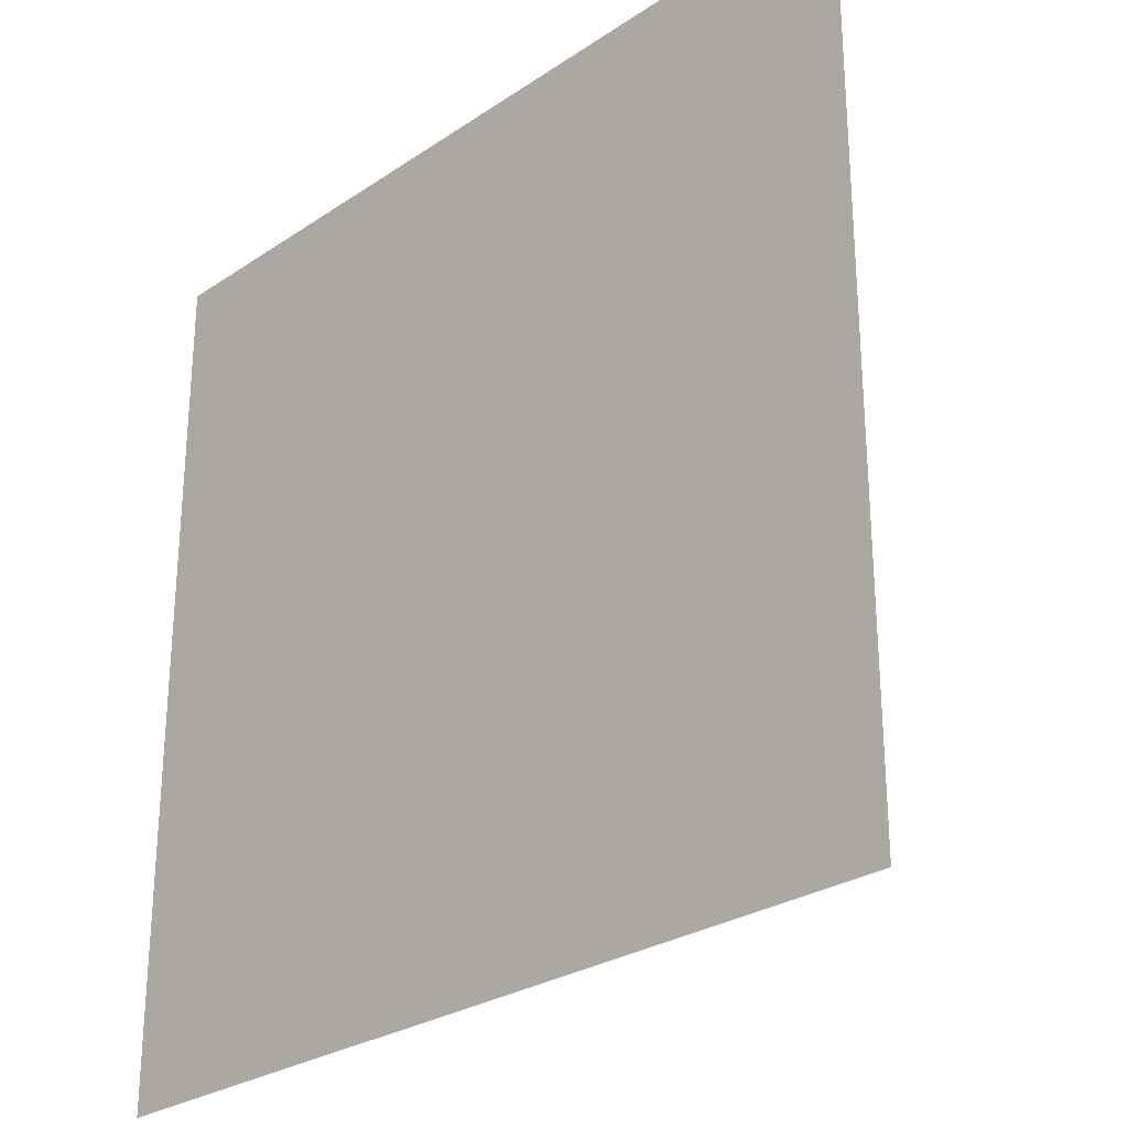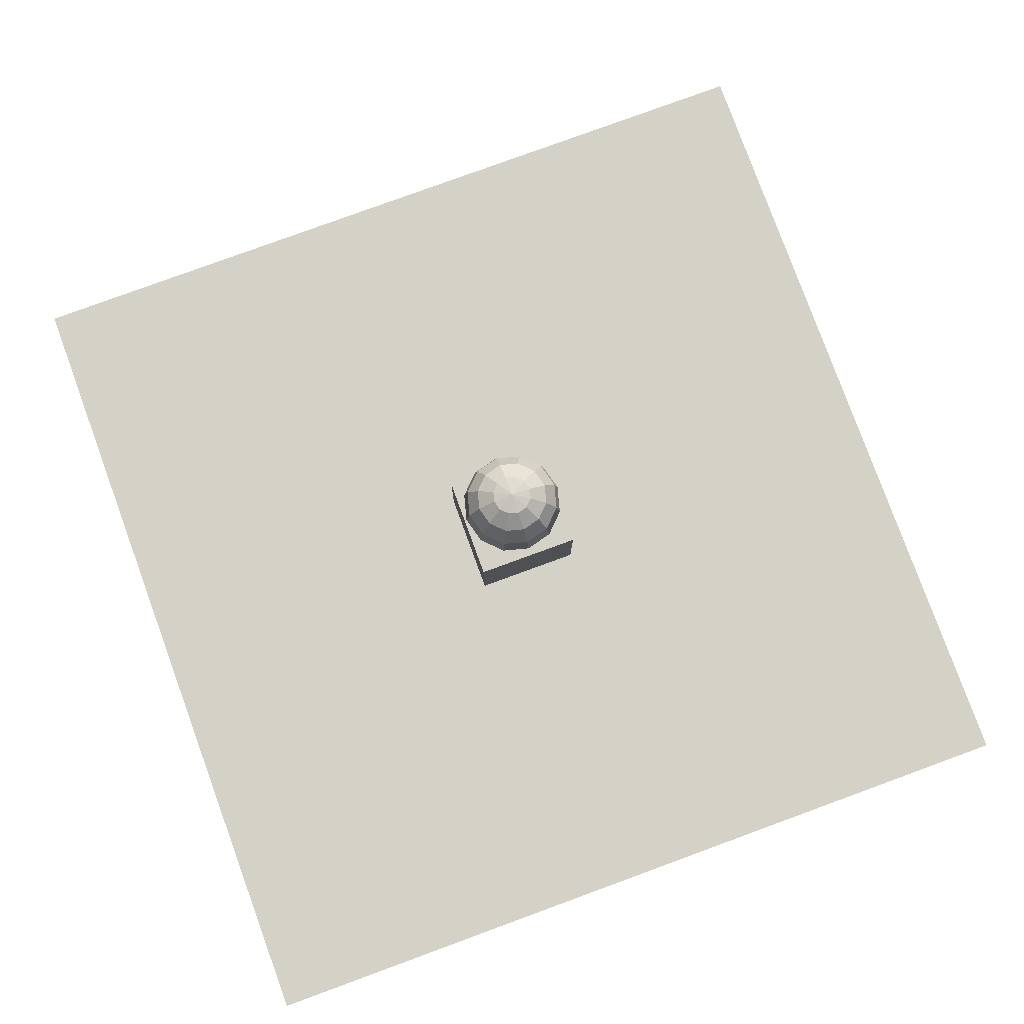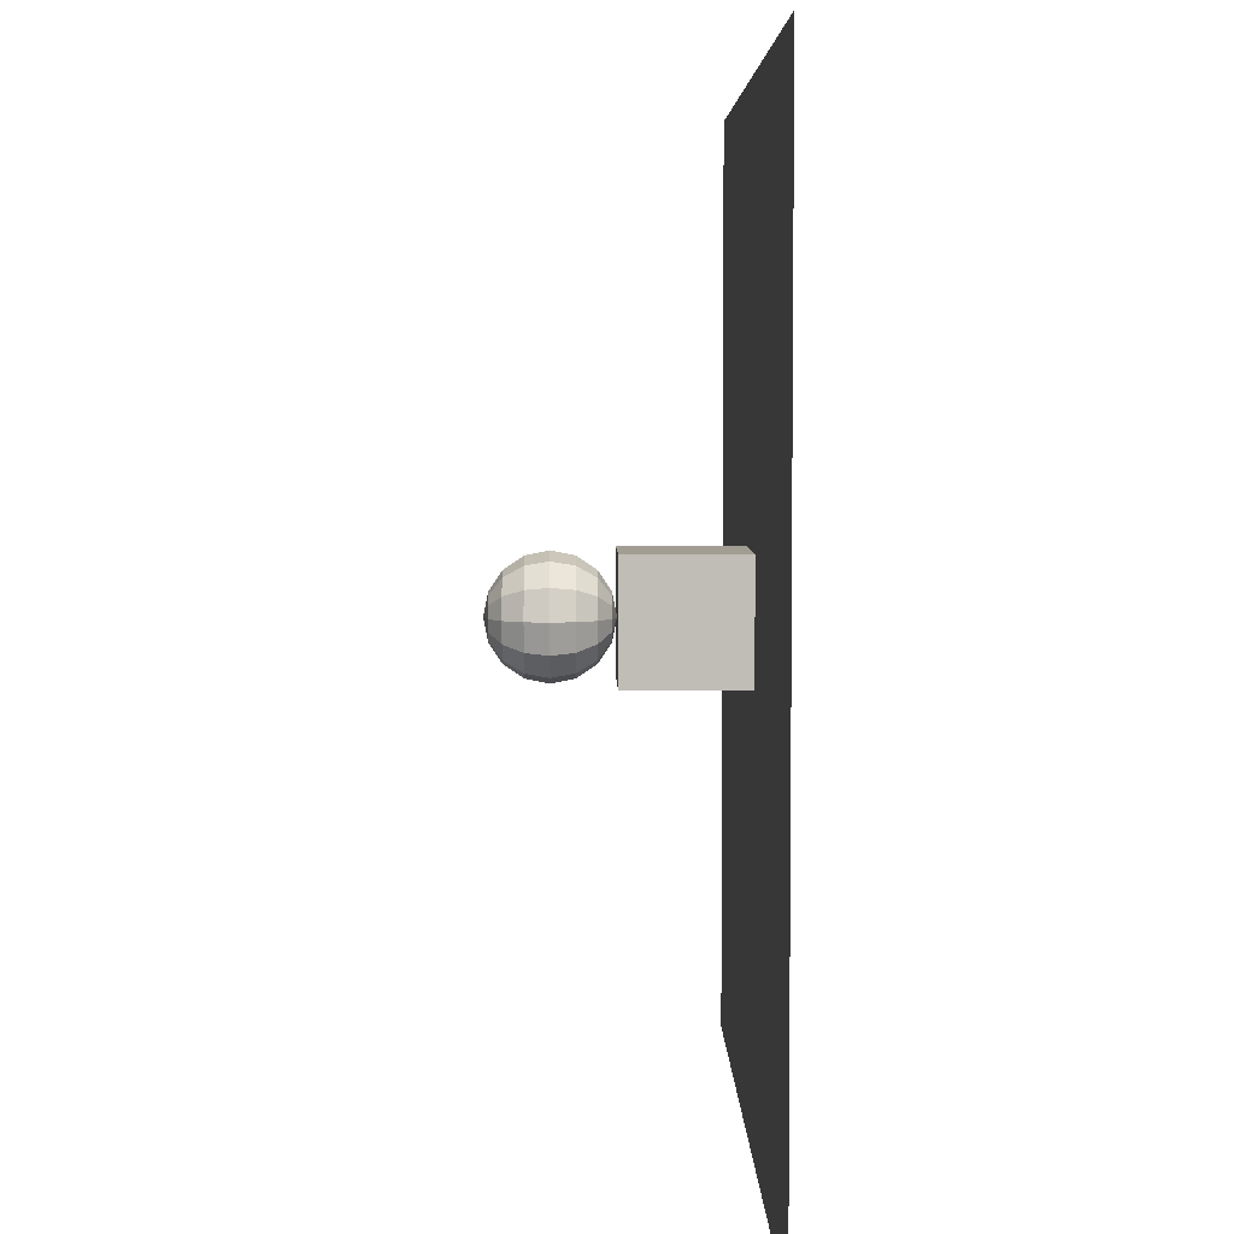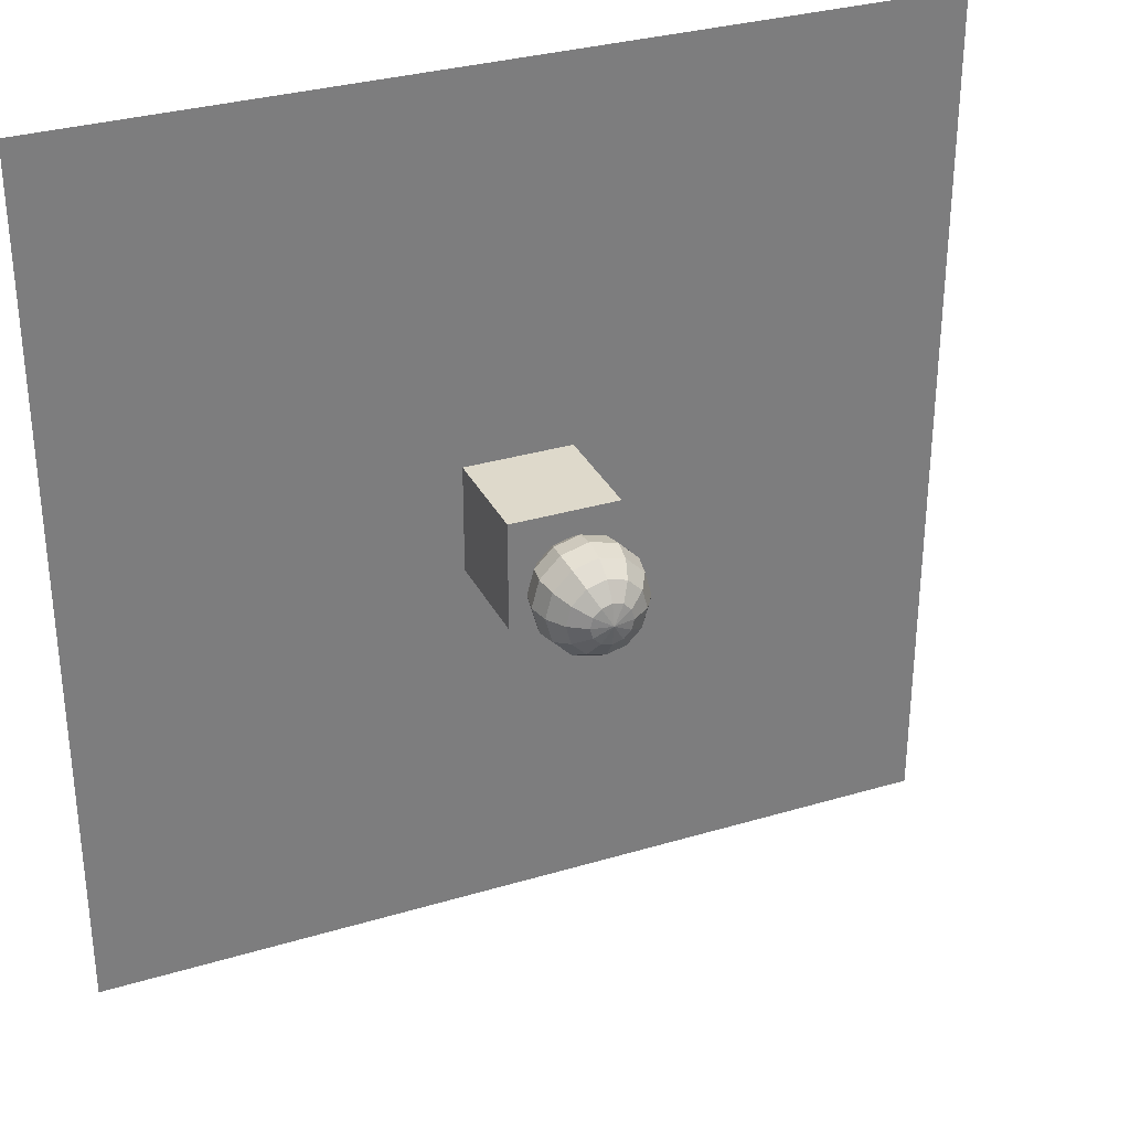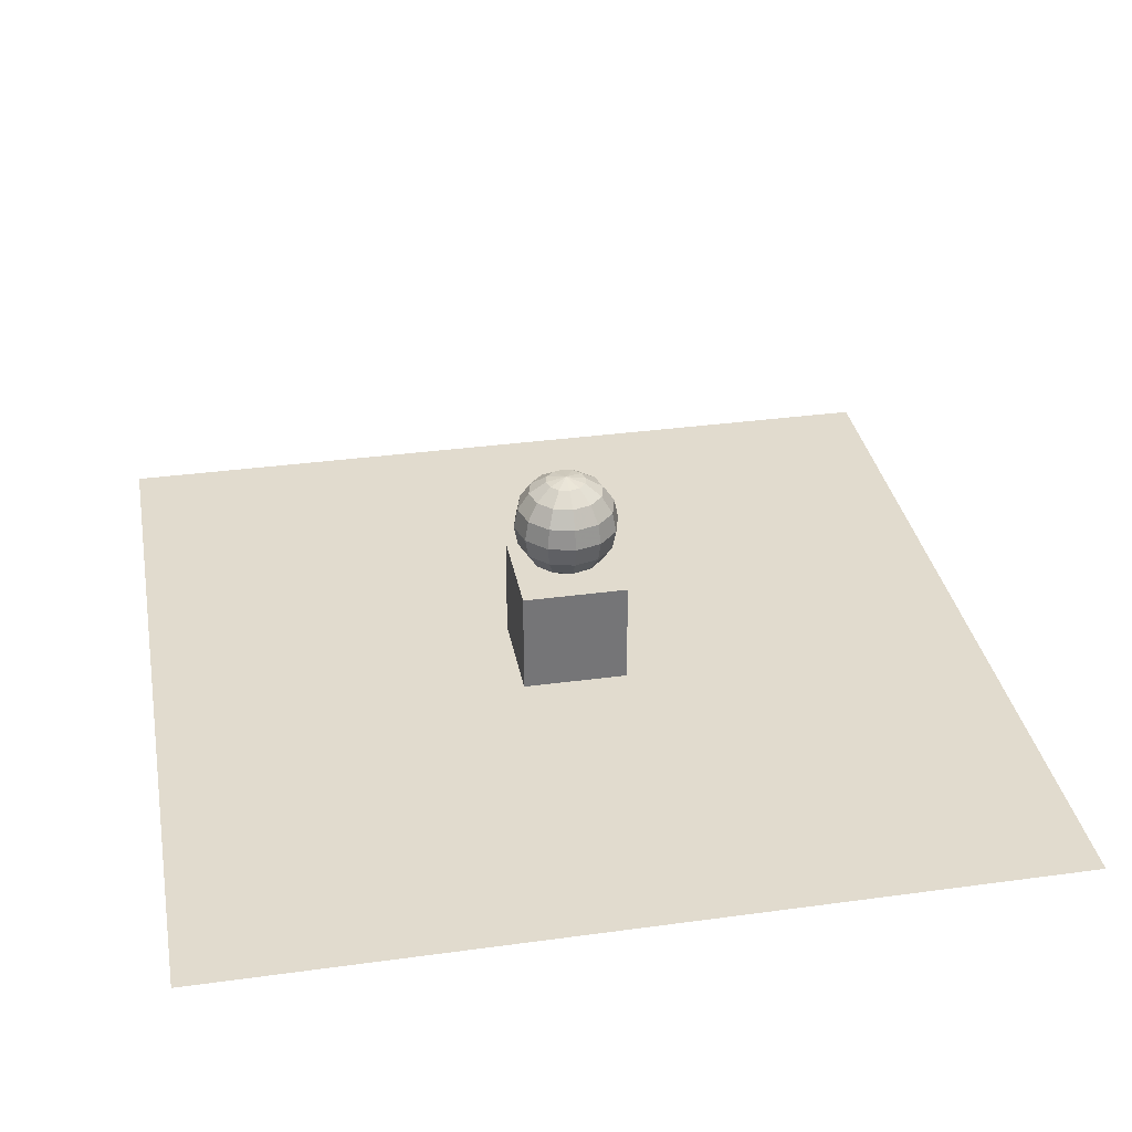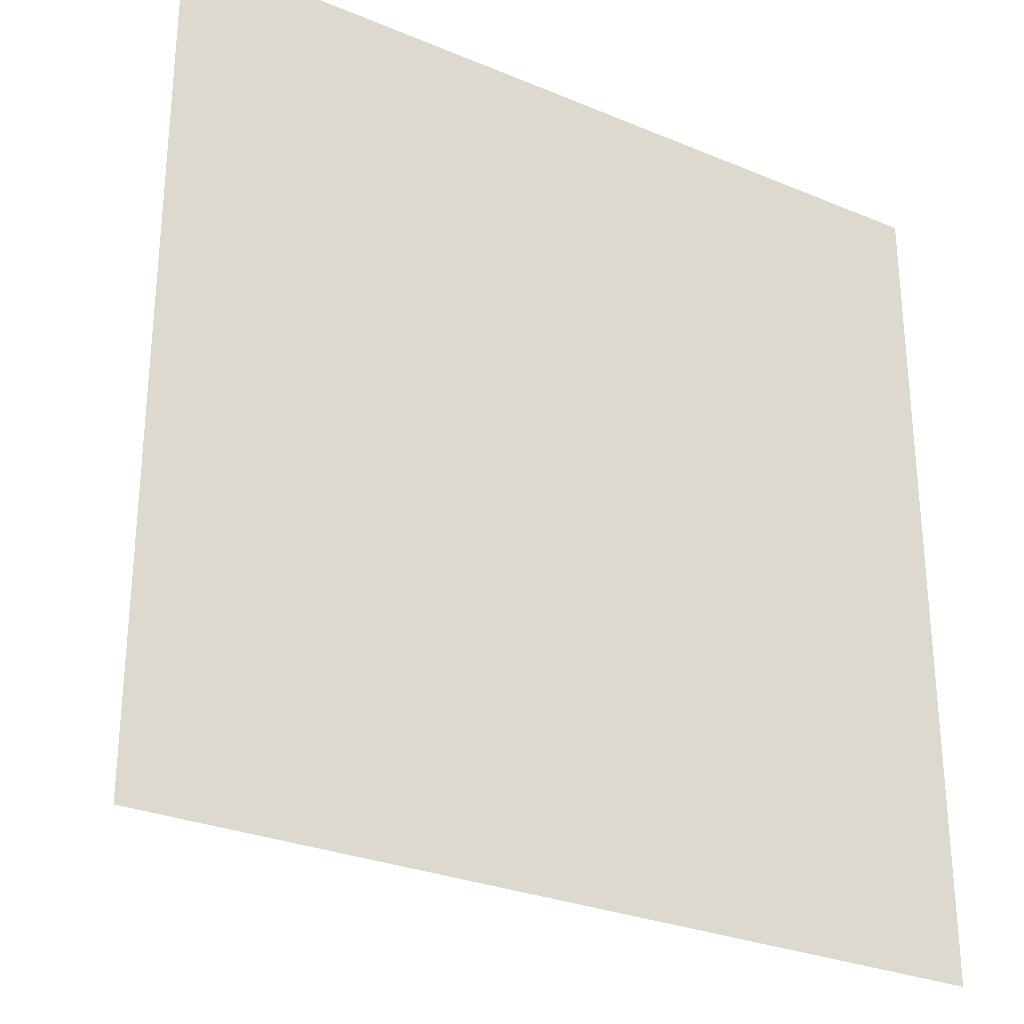
<metadata>
{"format":"obj","ext":"obj","renderer":"f3d","projection":"perspective","resolution":1024,"background":"white","views":[{"elev":-27.3,"azim":45.8,"up":"+Z"},{"elev":79.8,"azim":-20.1,"up":"+Y"},{"elev":4.7,"azim":-91.0,"up":"+Z"},{"elev":31.8,"azim":157.1,"up":"+Z"},{"elev":33.8,"azim":79.5,"up":"+Y"},{"elev":-28.5,"azim":-32.1,"up":"+Z"}]}
</metadata>
<code>
o Cube
v -1 0 1
v -1 2 1
v -1 0 -1
v -1 2 -1
v 1 0 1
v 1 2 1
v 1 0 -1
v 1 2 -1
f 2 3 1
f 4 7 3
f 8 5 7
f 6 1 5
f 7 1 3
f 4 6 8
f 2 4 3
f 4 8 7
f 8 6 5
f 6 2 1
f 7 5 1
f 4 2 6
o Sphere
v 0 3.707 -0.7071
v 0.1913 3.924 -0.3314
v 0.3536 3.707 -0.6124
v 0.4619 3.383 -0.8001
v 0.5 3 -0.866
v 0.4619 2.617 -0.8001
v 0.3536 2.293 -0.6124
v 0.1913 2.076 -0.3314
v 0.3314 3.924 -0.1913
v 0.6124 3.707 -0.3536
v 0.8001 3.383 -0.4619
v 0.866 3 -0.5
v 0.8001 2.617 -0.4619
v 0.6124 2.293 -0.3536
v 0.3314 2.076 -0.1913
v 0.3827 3.924 0
v 0.7071 3.707 0
v 0.9239 3.383 0
v 1 3 0
v 0.9239 2.617 0
v 0.7071 2.293 0
v 0.3827 2.076 0
v 0.3314 3.924 0.1913
v 0.6124 3.707 0.3536
v 0.8001 3.383 0.4619
v 0.866 3 0.5
v 0.8001 2.617 0.4619
v 0.6124 2.293 0.3536
v 0.3314 2.076 0.1913
v 0.1913 3.924 0.3314
v 0.3536 3.707 0.6124
v 0.4619 3.383 0.8001
v 0.5 3 0.866
v 0.4619 2.617 0.8001
v 0.3536 2.293 0.6124
v 0.1913 2.076 0.3314
v 0 3.924 0.3827
v -0 3.707 0.7071
v 0 3.383 0.9239
v 0 3 1
v 0 2.617 0.9239
v -0 2.293 0.7071
v 0 2.076 0.3827
v -0.1913 3.924 0.3314
v -0.3536 3.707 0.6124
v -0.4619 3.383 0.8001
v -0.5 3 0.866
v -0.4619 2.617 0.8001
v -0.3536 2.293 0.6124
v -0.1913 2.076 0.3314
v 0 4 0
v -0.3314 3.924 0.1913
v -0.6124 3.707 0.3536
v -0.8001 3.383 0.4619
v -0.866 3 0.5
v -0.8001 2.617 0.4619
v -0.6124 2.293 0.3536
v -0.3314 2.076 0.1913
v 0 2 0
v -0.3827 3.924 0
v -0.7071 3.707 -0
v -0.9239 3.383 0
v -1 3 0
v -0.9239 2.617 0
v -0.7071 2.293 -0
v -0.3827 2.076 0
v -0.3314 3.924 -0.1913
v -0.6124 3.707 -0.3536
v -0.8001 3.383 -0.4619
v -0.866 3 -0.5
v -0.8001 2.617 -0.4619
v -0.6124 2.293 -0.3536
v -0.3314 2.076 -0.1913
v -0.1913 3.924 -0.3314
v -0.3536 3.707 -0.6124
v -0.4619 3.383 -0.8001
v -0.5 3 -0.866
v -0.4619 2.617 -0.8001
v -0.3536 2.293 -0.6124
v -0.1913 2.076 -0.3314
v -0 3.924 -0.3827
v -0 3.383 -0.9239
v 0 3 -1
v -0 2.617 -0.9239
v 0 2.293 -0.7071
v -0 2.076 -0.3827
f 91 14 92
f 9 12 90
f 89 59 10
f 67 94 16
f 93 14 15
f 91 12 13
f 89 11 9
f 93 16 94
f 67 16 23
f 14 22 15
f 12 20 13
f 10 18 11
f 15 23 16
f 13 21 14
f 11 19 12
f 10 59 17
f 17 25 18
f 23 29 30
f 21 27 28
f 18 26 19
f 17 59 24
f 67 23 30
f 21 29 22
f 19 27 20
f 29 37 30
f 27 35 28
f 25 33 26
f 24 59 31
f 67 30 37
f 29 35 36
f 27 33 34
f 24 32 25
f 31 59 38
f 67 37 44
f 36 42 43
f 33 41 34
f 32 38 39
f 36 44 37
f 34 42 35
f 32 40 33
f 42 50 43
f 40 48 41
f 39 45 46
f 43 51 44
f 41 49 42
f 39 47 40
f 38 59 45
f 67 44 51
f 50 58 51
f 48 56 49
f 46 54 47
f 45 59 52
f 67 51 58
f 49 57 50
f 47 55 48
f 45 53 46
f 55 64 56
f 53 62 54
f 52 59 60
f 67 58 66
f 57 64 65
f 54 63 55
f 53 60 61
f 57 66 58
f 67 66 74
f 65 72 73
f 62 71 63
f 61 68 69
f 65 74 66
f 63 72 64
f 61 70 62
f 60 59 68
f 70 78 71
f 69 75 76
f 73 81 74
f 71 79 72
f 69 77 70
f 68 59 75
f 67 74 81
f 73 79 80
f 80 88 81
f 78 86 79
f 76 84 77
f 75 59 82
f 67 81 88
f 80 86 87
f 78 84 85
f 76 82 83
f 83 90 84
f 82 59 89
f 67 88 94
f 87 92 93
f 84 91 85
f 83 89 9
f 87 94 88
f 85 92 86
f 91 13 14
f 9 11 12
f 93 92 14
f 91 90 12
f 89 10 11
f 93 15 16
f 14 21 22
f 12 19 20
f 10 17 18
f 15 22 23
f 13 20 21
f 11 18 19
f 17 24 25
f 23 22 29
f 21 20 27
f 18 25 26
f 21 28 29
f 19 26 27
f 29 36 37
f 27 34 35
f 25 32 33
f 29 28 35
f 27 26 33
f 24 31 32
f 36 35 42
f 33 40 41
f 32 31 38
f 36 43 44
f 34 41 42
f 32 39 40
f 42 49 50
f 40 47 48
f 39 38 45
f 43 50 51
f 41 48 49
f 39 46 47
f 50 57 58
f 48 55 56
f 46 53 54
f 49 56 57
f 47 54 55
f 45 52 53
f 55 63 64
f 53 61 62
f 57 56 64
f 54 62 63
f 53 52 60
f 57 65 66
f 65 64 72
f 62 70 71
f 61 60 68
f 65 73 74
f 63 71 72
f 61 69 70
f 70 77 78
f 69 68 75
f 73 80 81
f 71 78 79
f 69 76 77
f 73 72 79
f 80 87 88
f 78 85 86
f 76 83 84
f 80 79 86
f 78 77 84
f 76 75 82
f 83 9 90
f 87 86 92
f 84 90 91
f 83 82 89
f 87 93 94
f 85 91 92
o Plane
v -8 0 8
v 8 0 8
v -8 0 -8
v 8 0 -8
f 96 97 95
f 96 98 97

</code>
